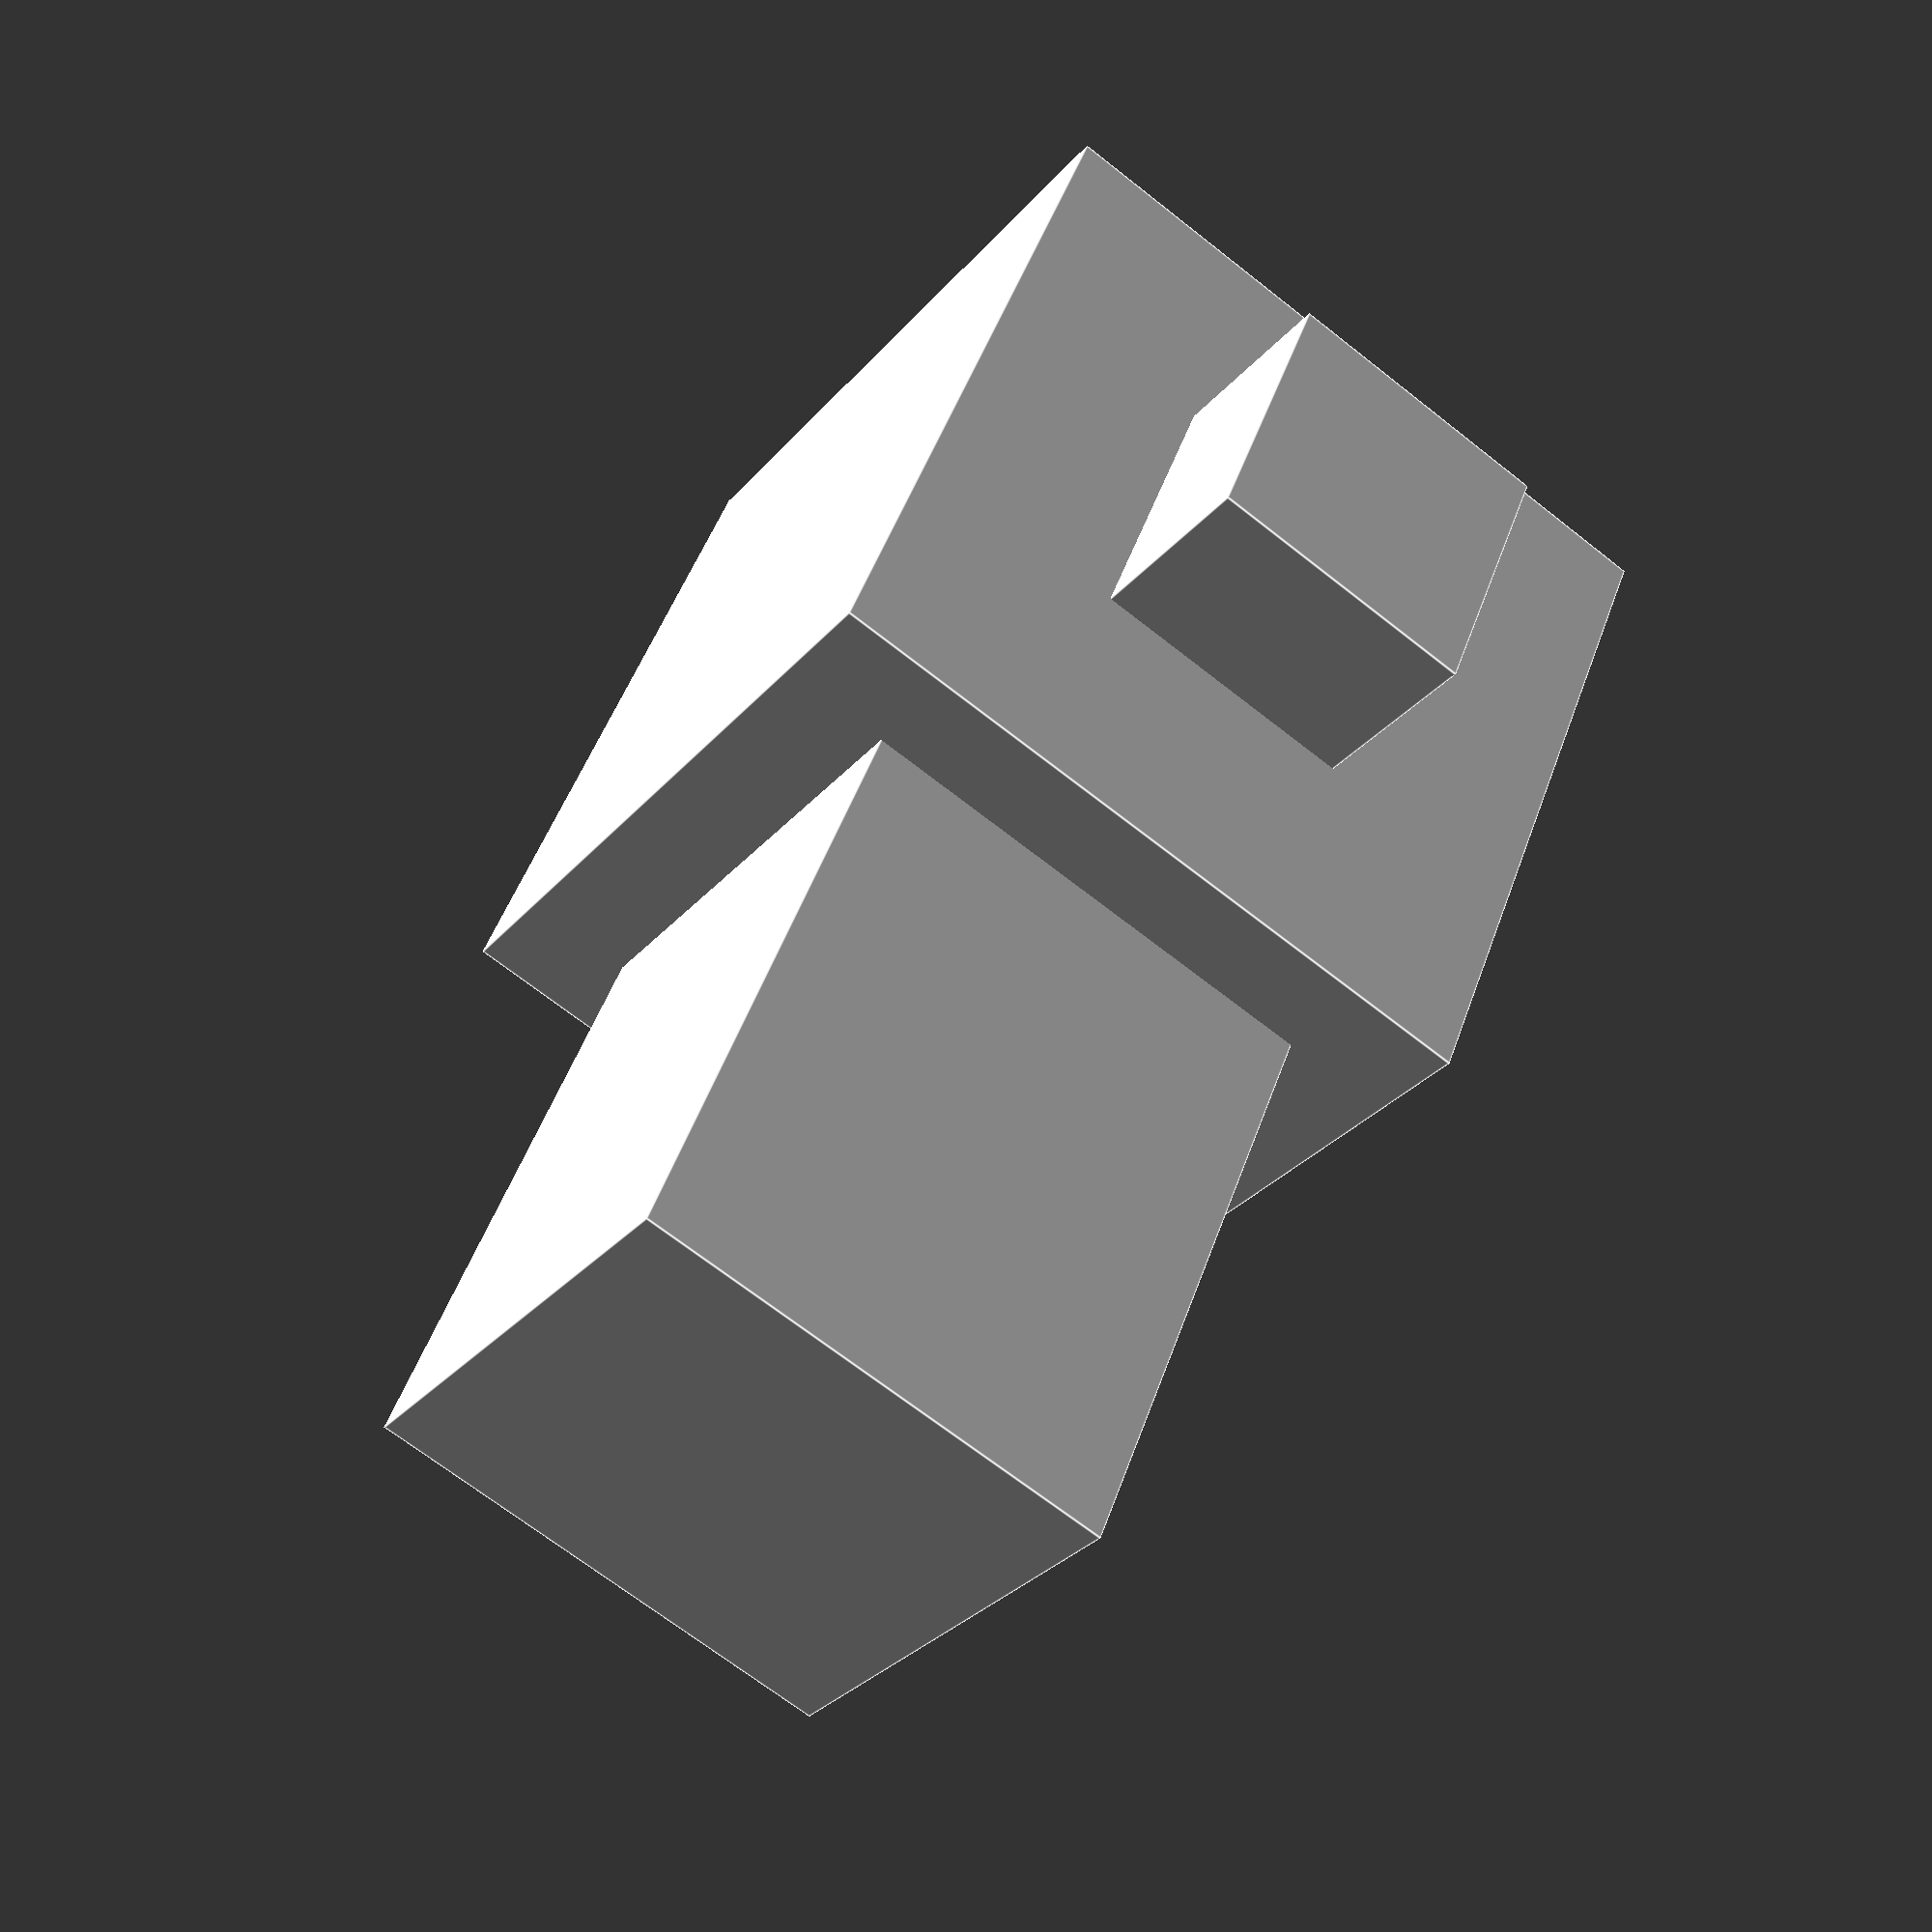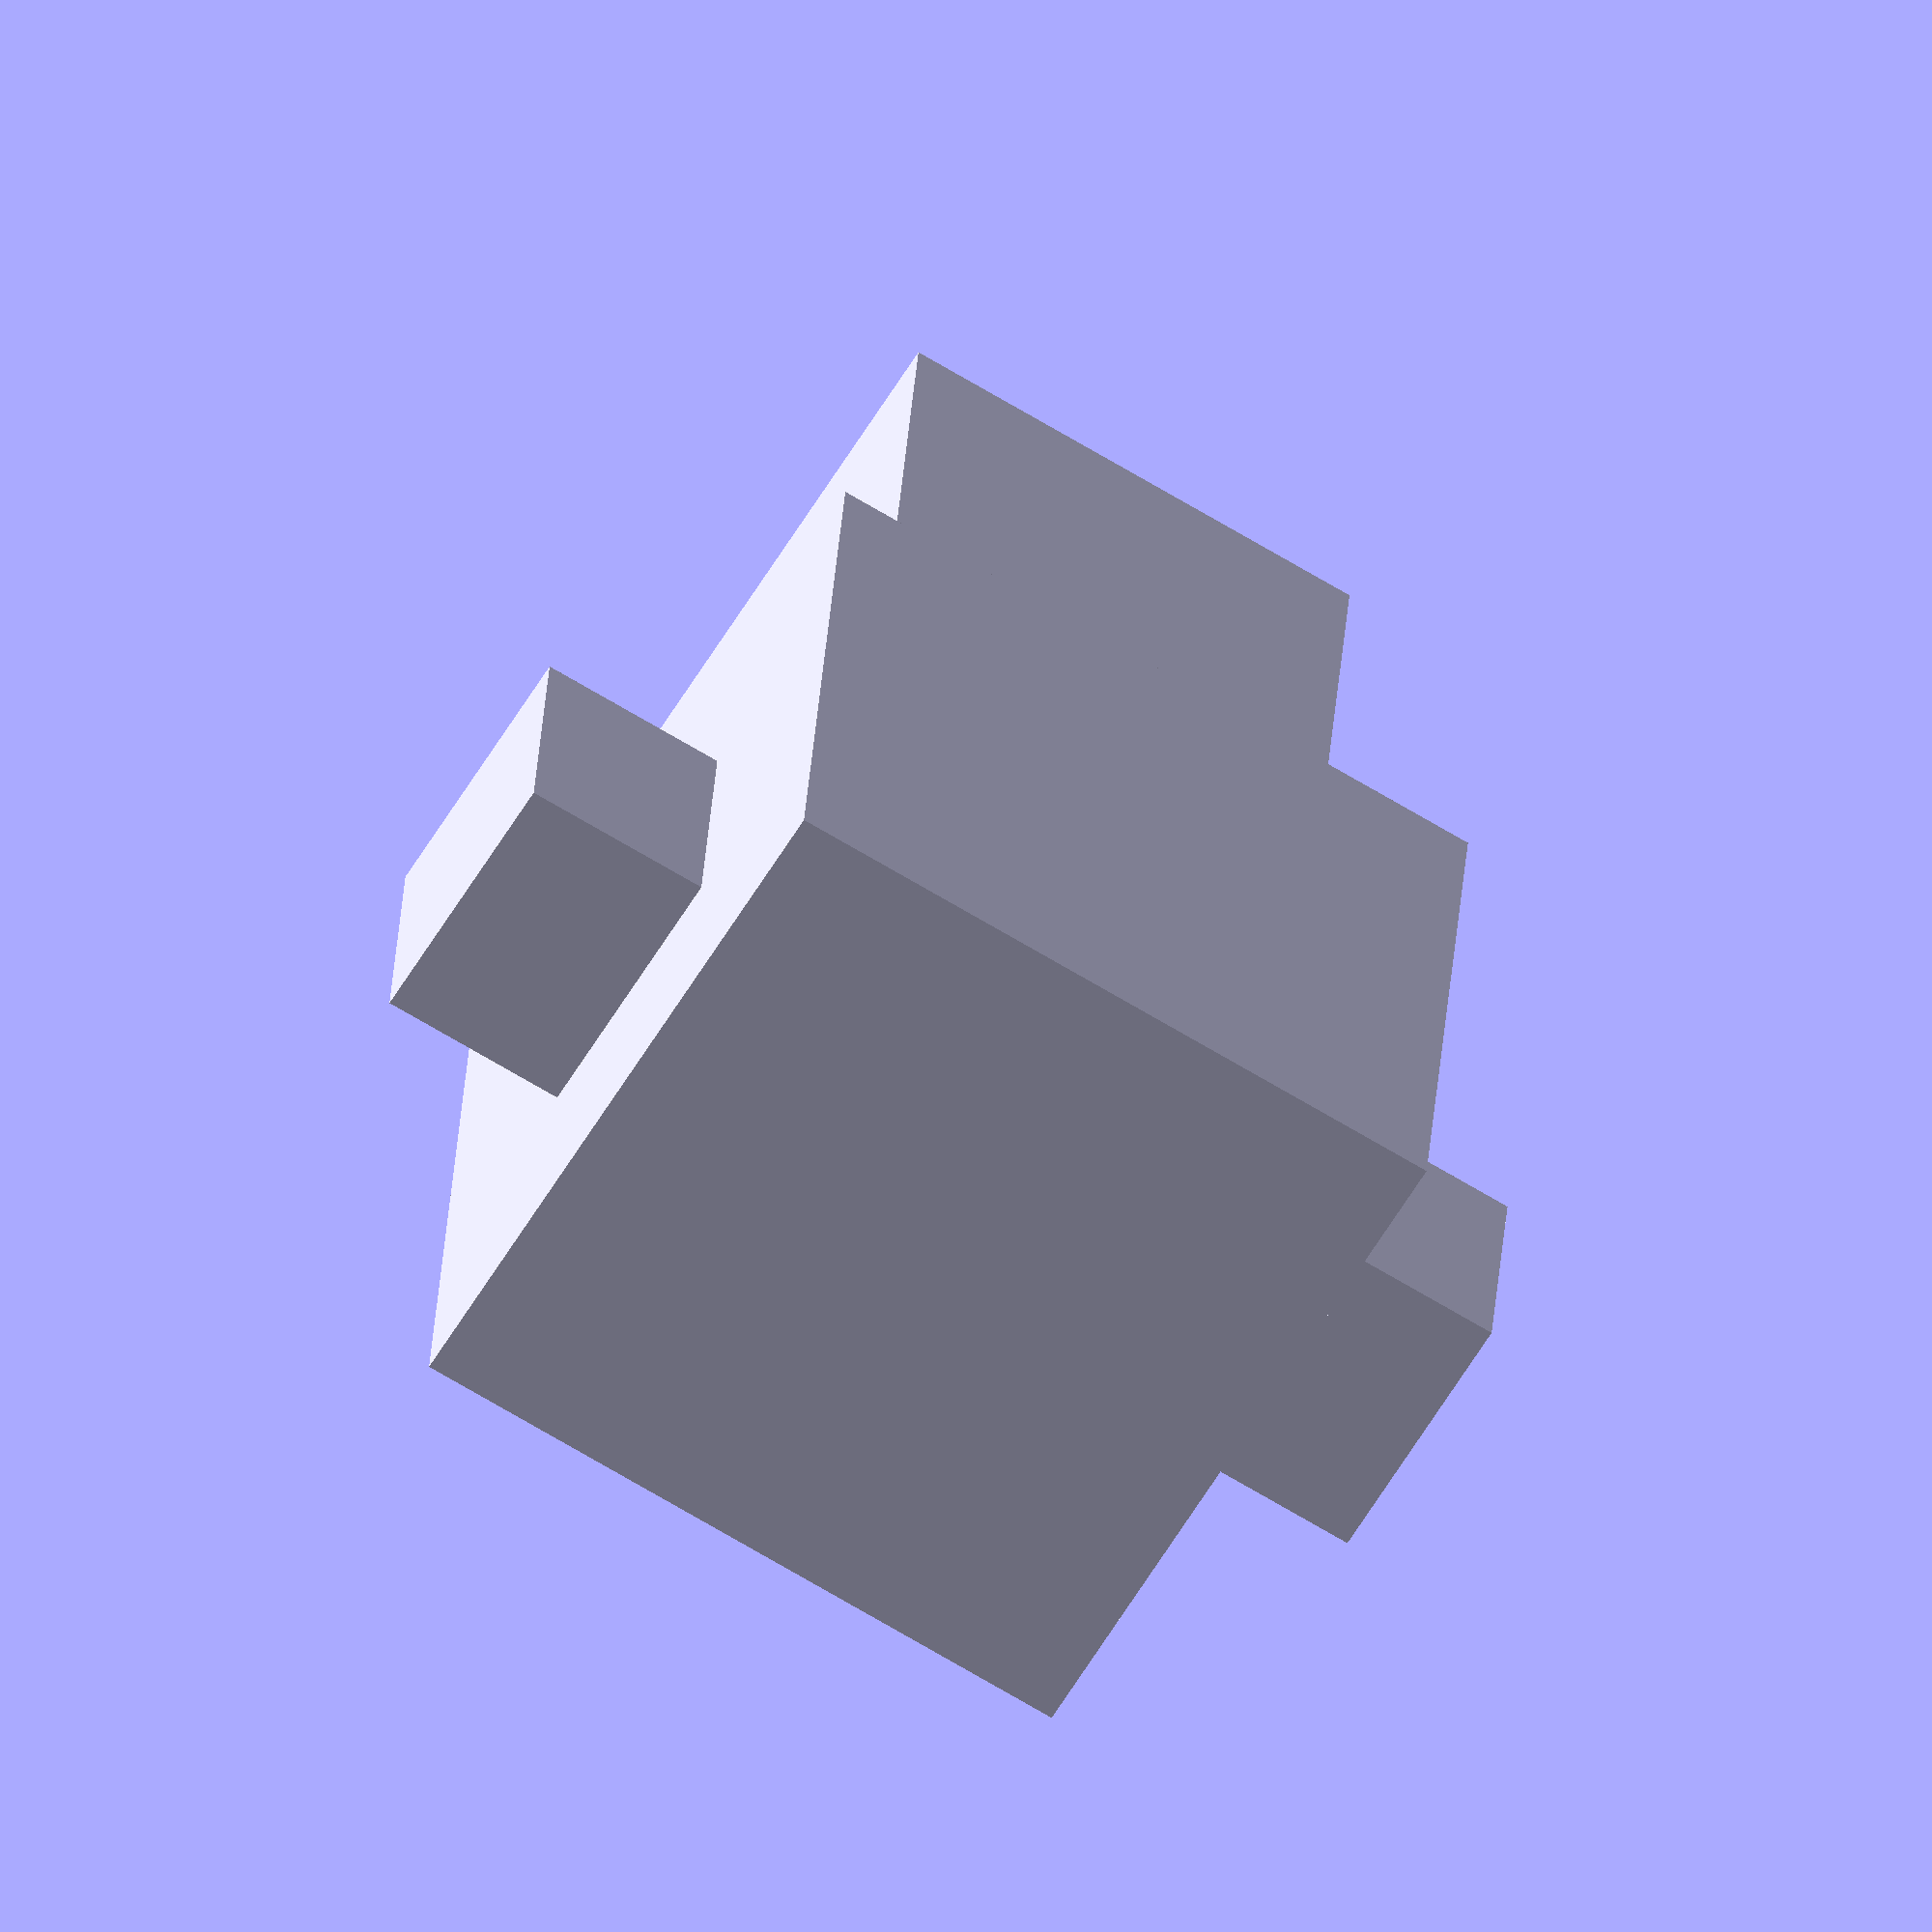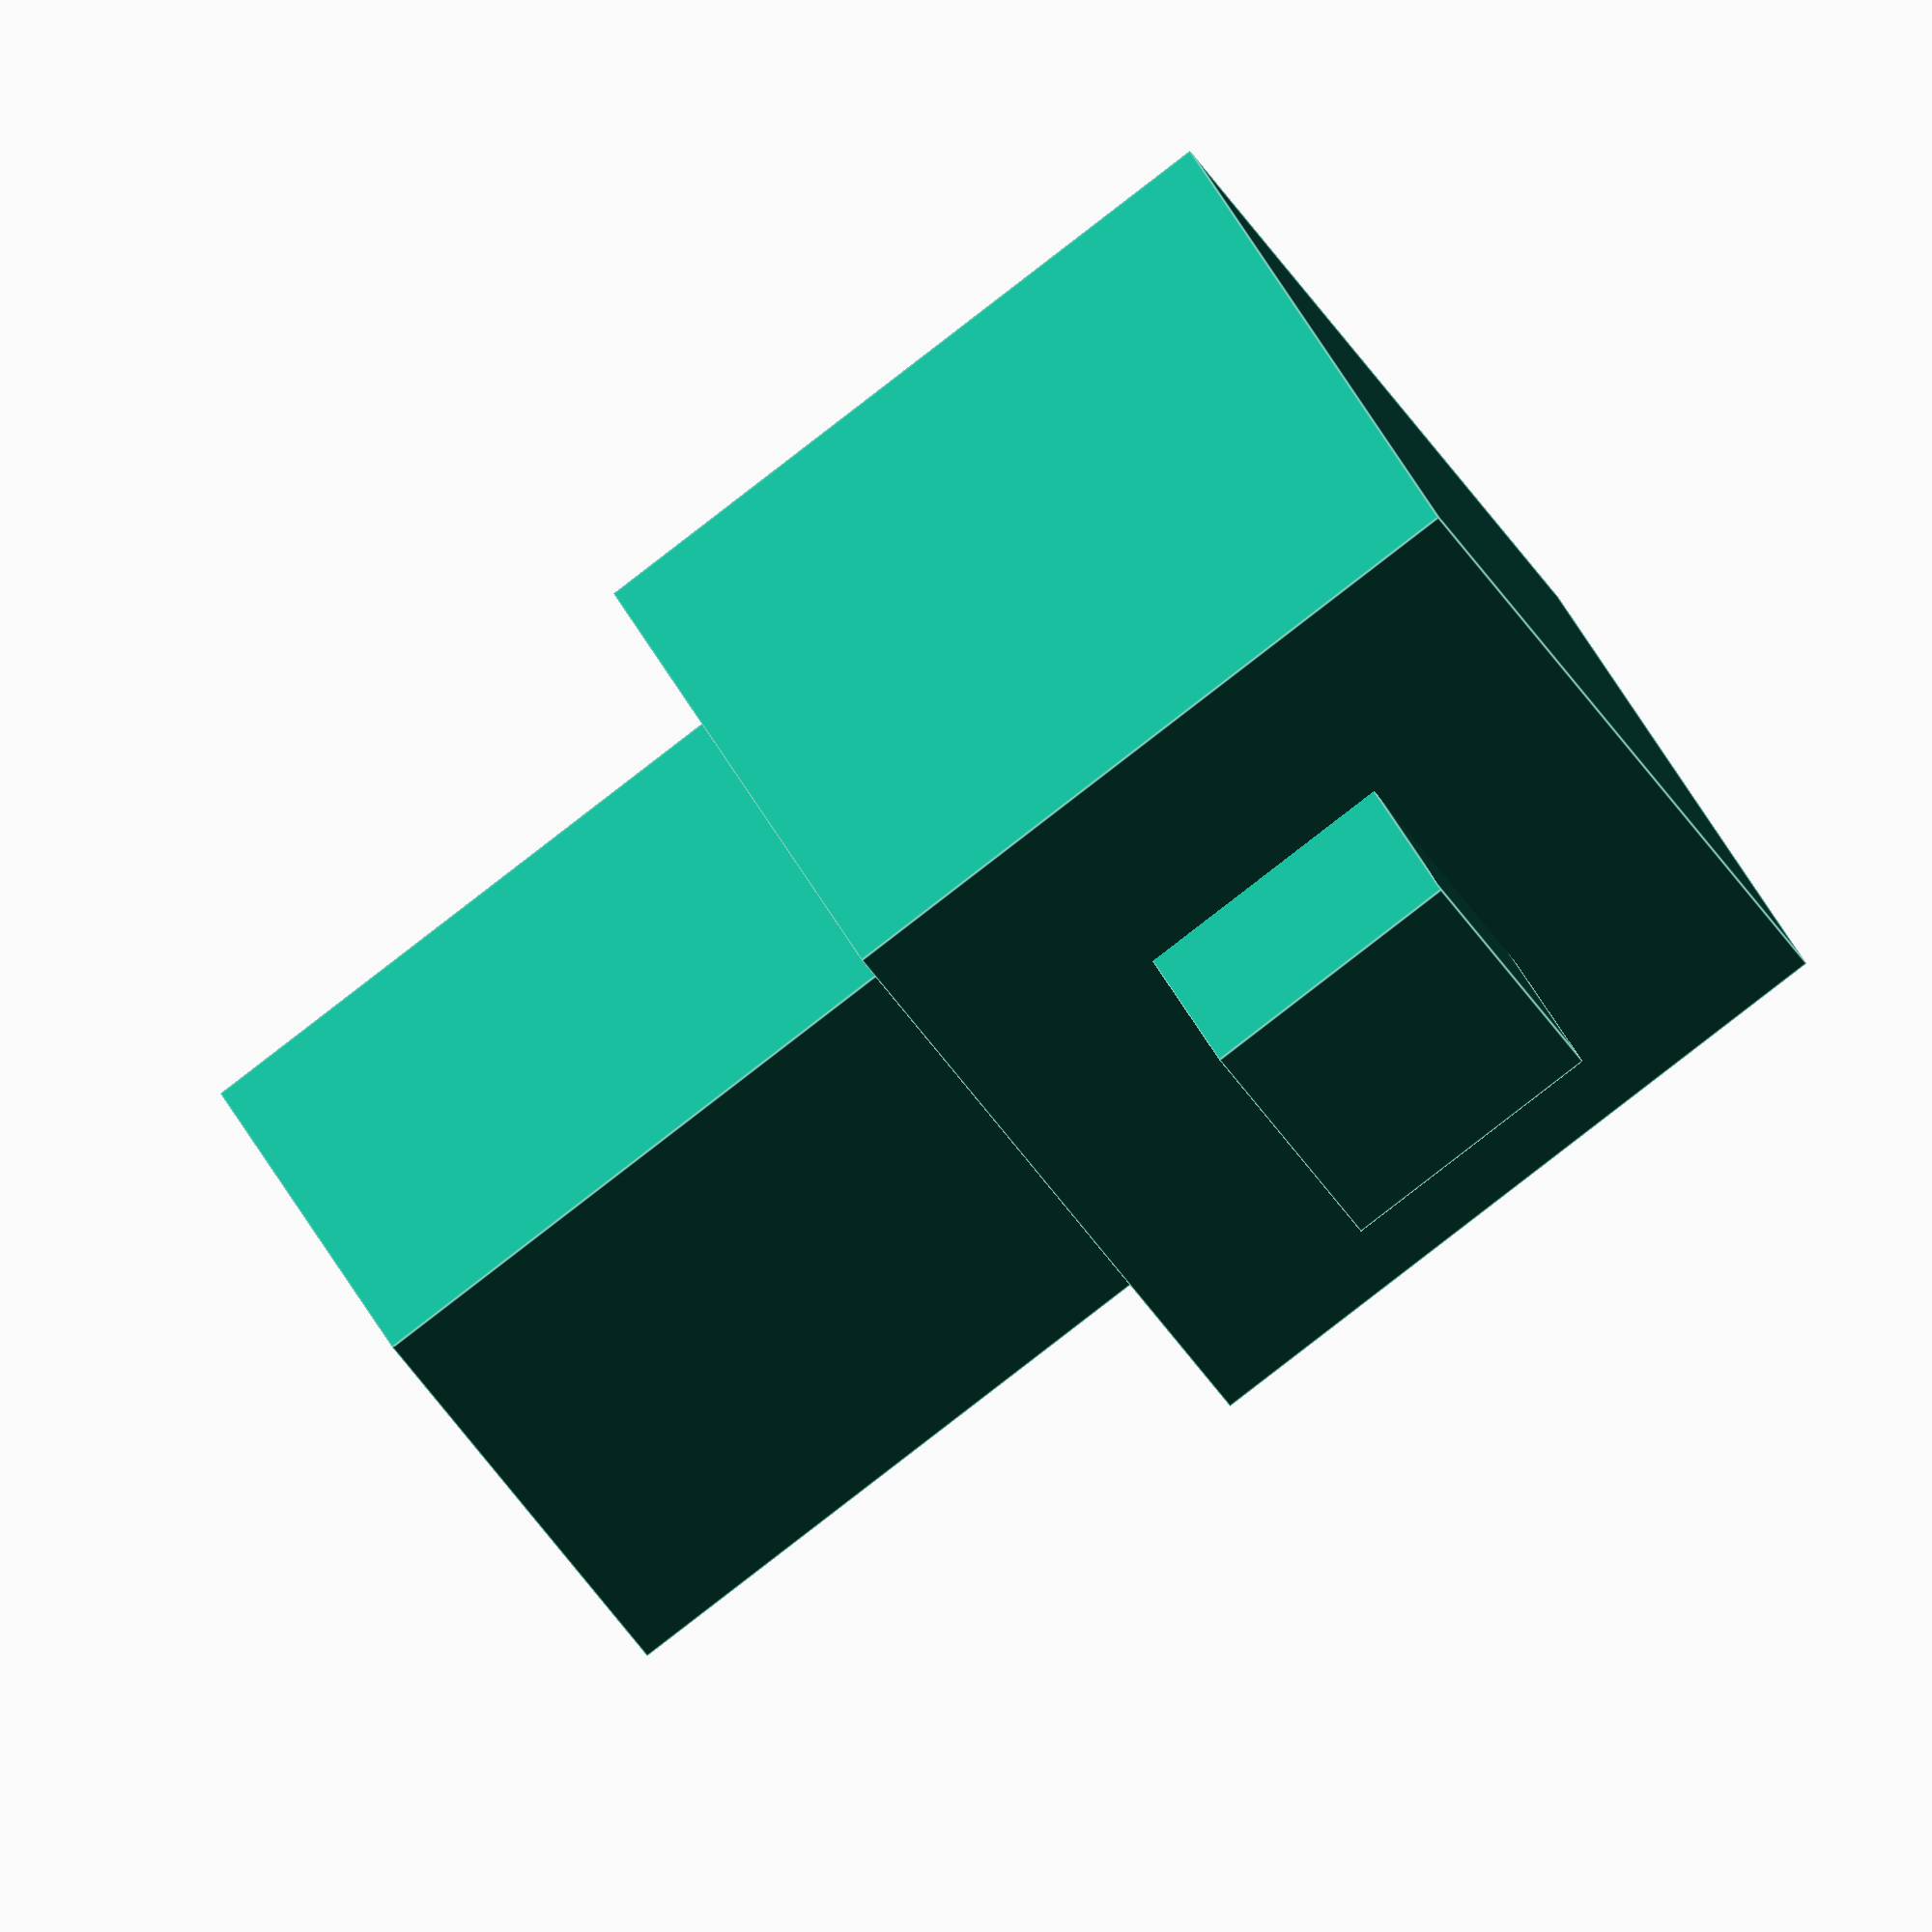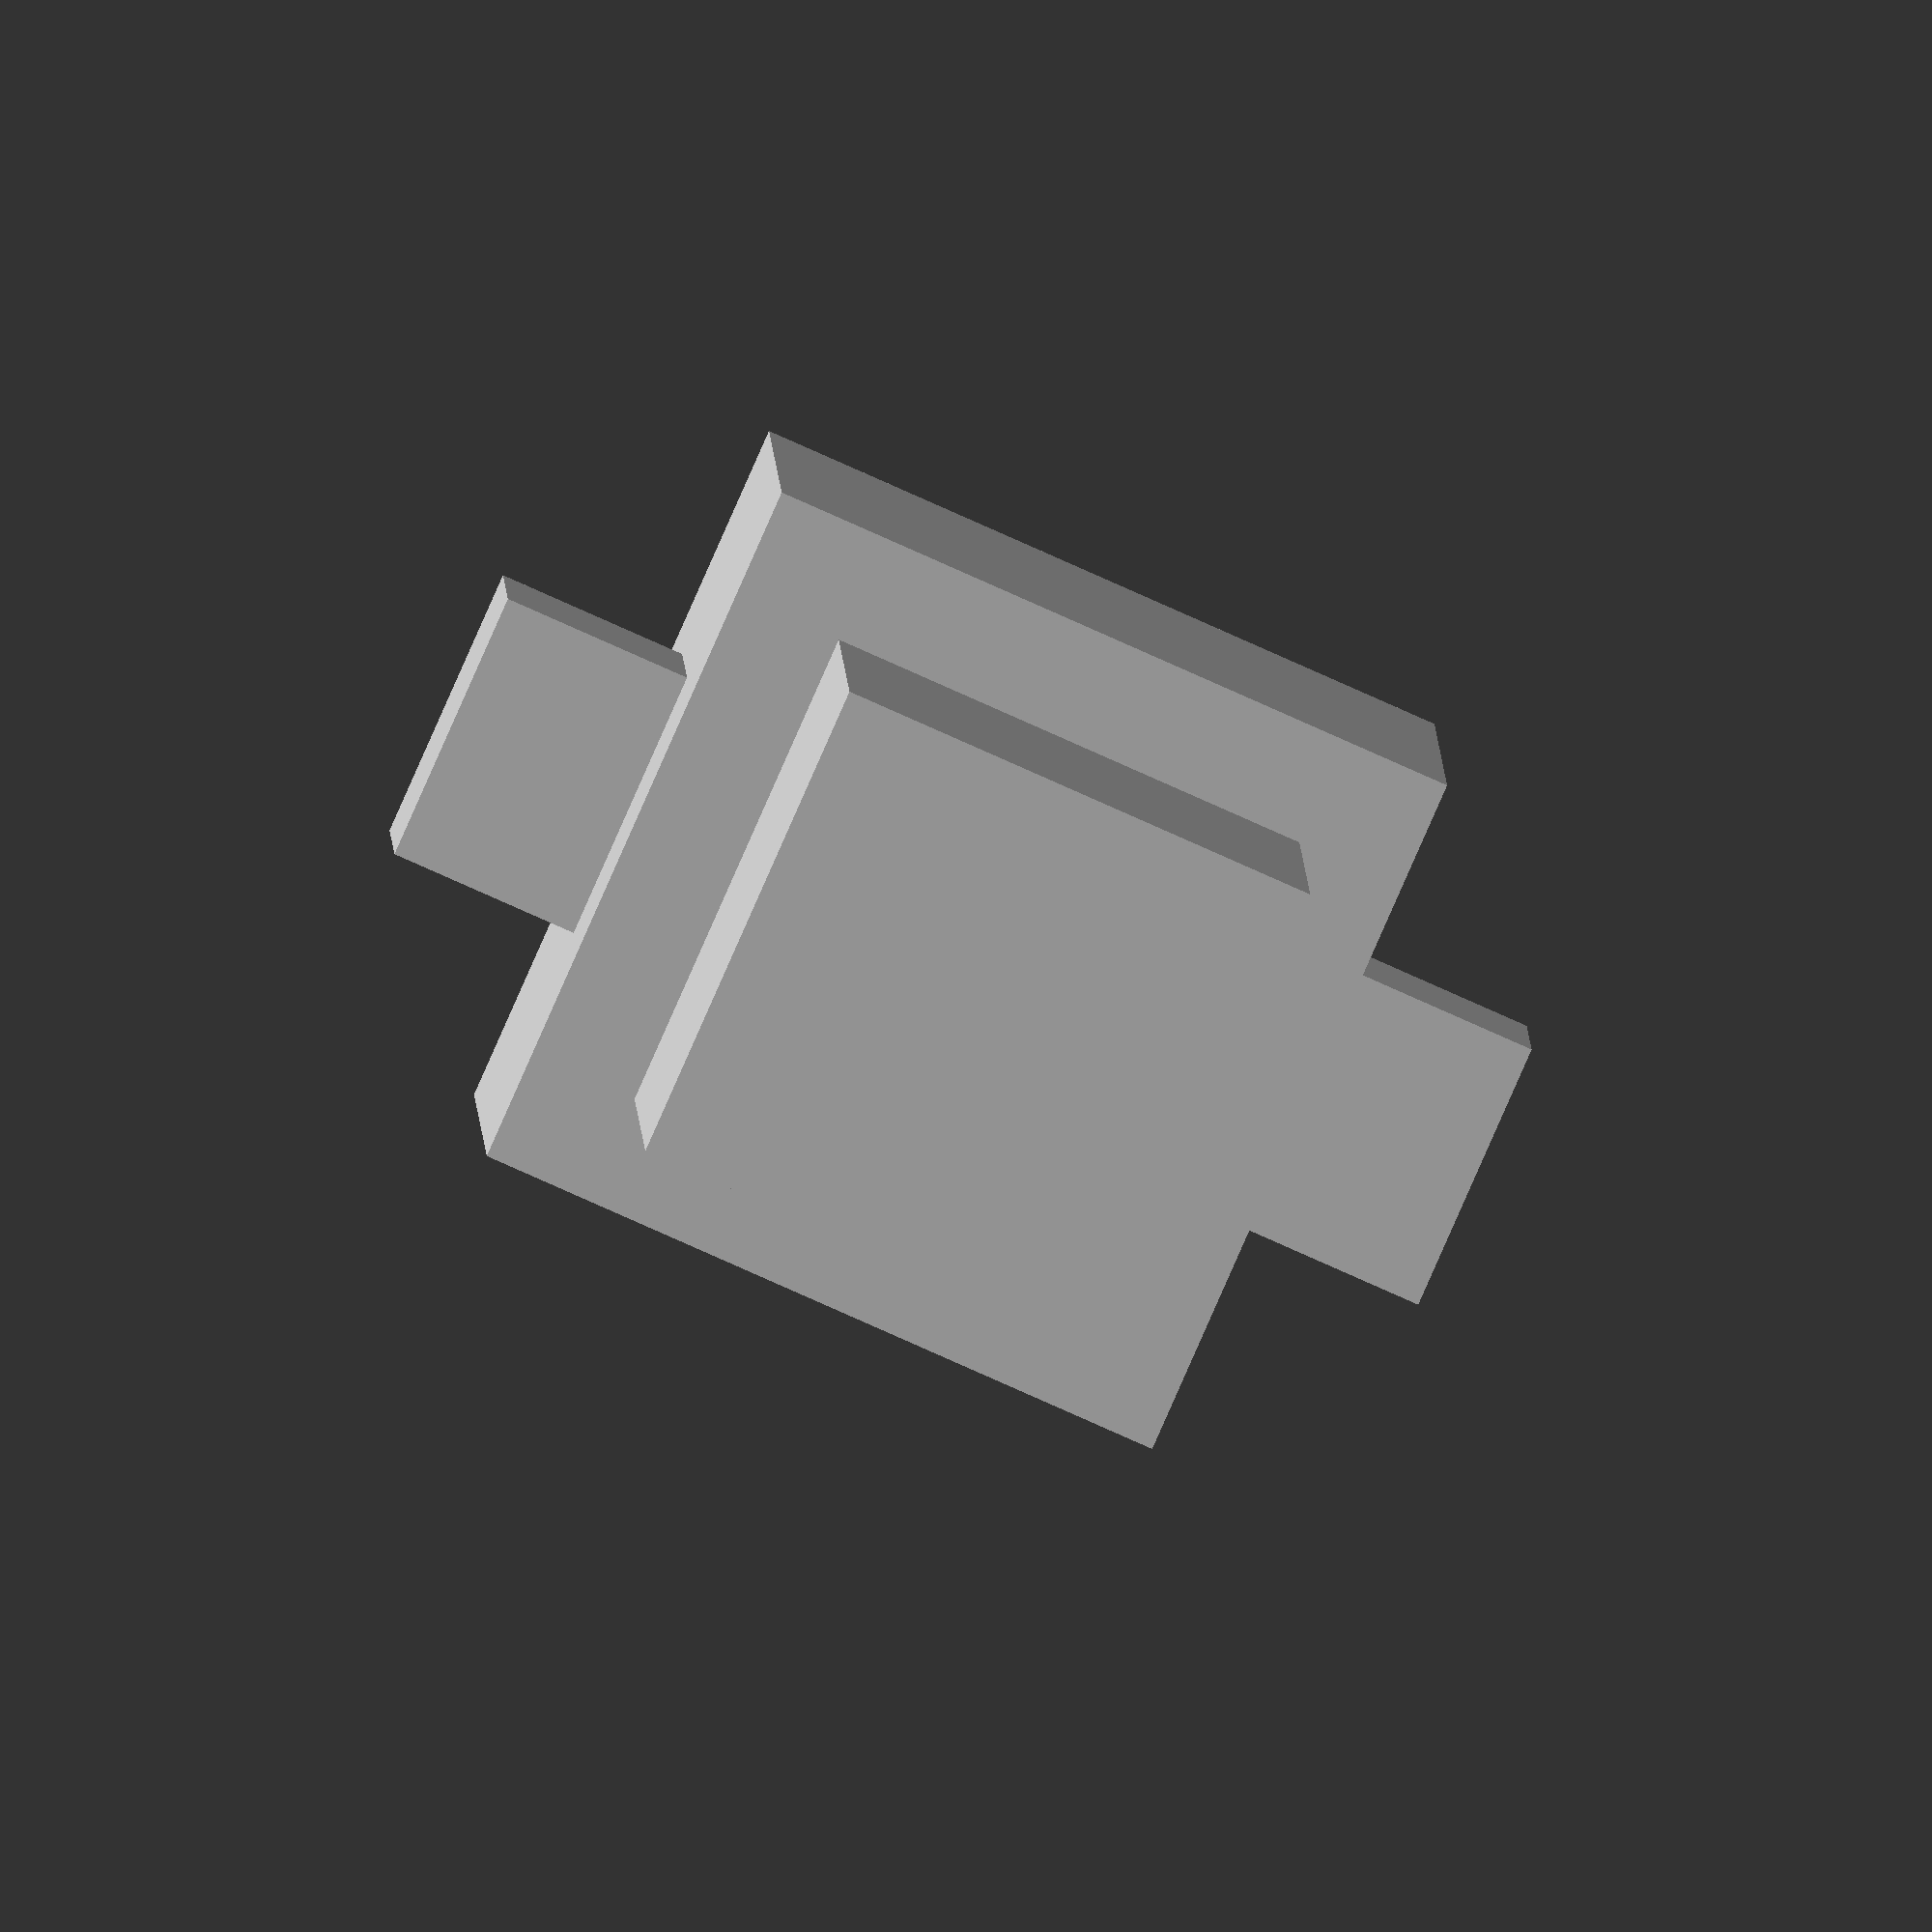
<openscad>
size = 32;//block=32 //item=8
translate([size * 0.5, 0, 0]) {
  cube([size * 0.75, size * 0.45, size * 0.45], center = true);//skinny
}
;//translate
cube([size * 0.65, size * 0.65, size * 0.65], center = true);//thick
cube([size * 0.25, size * 1, size * 0.25], center = true);//handle

</openscad>
<views>
elev=67.4 azim=120.6 roll=51.5 proj=p view=edges
elev=61.2 azim=273.8 roll=329.0 proj=o view=wireframe
elev=225.3 azim=336.7 roll=149.6 proj=o view=edges
elev=85.6 azim=91.1 roll=156.1 proj=o view=solid
</views>
